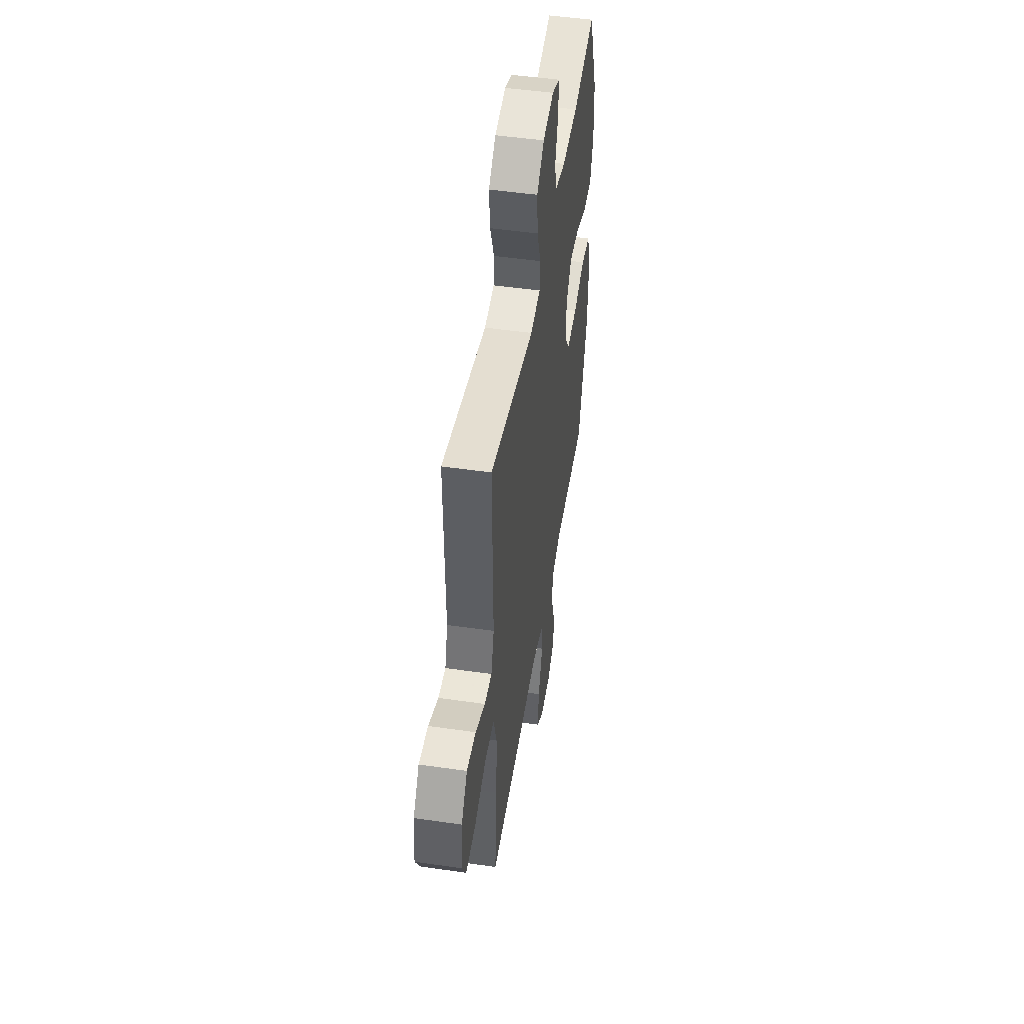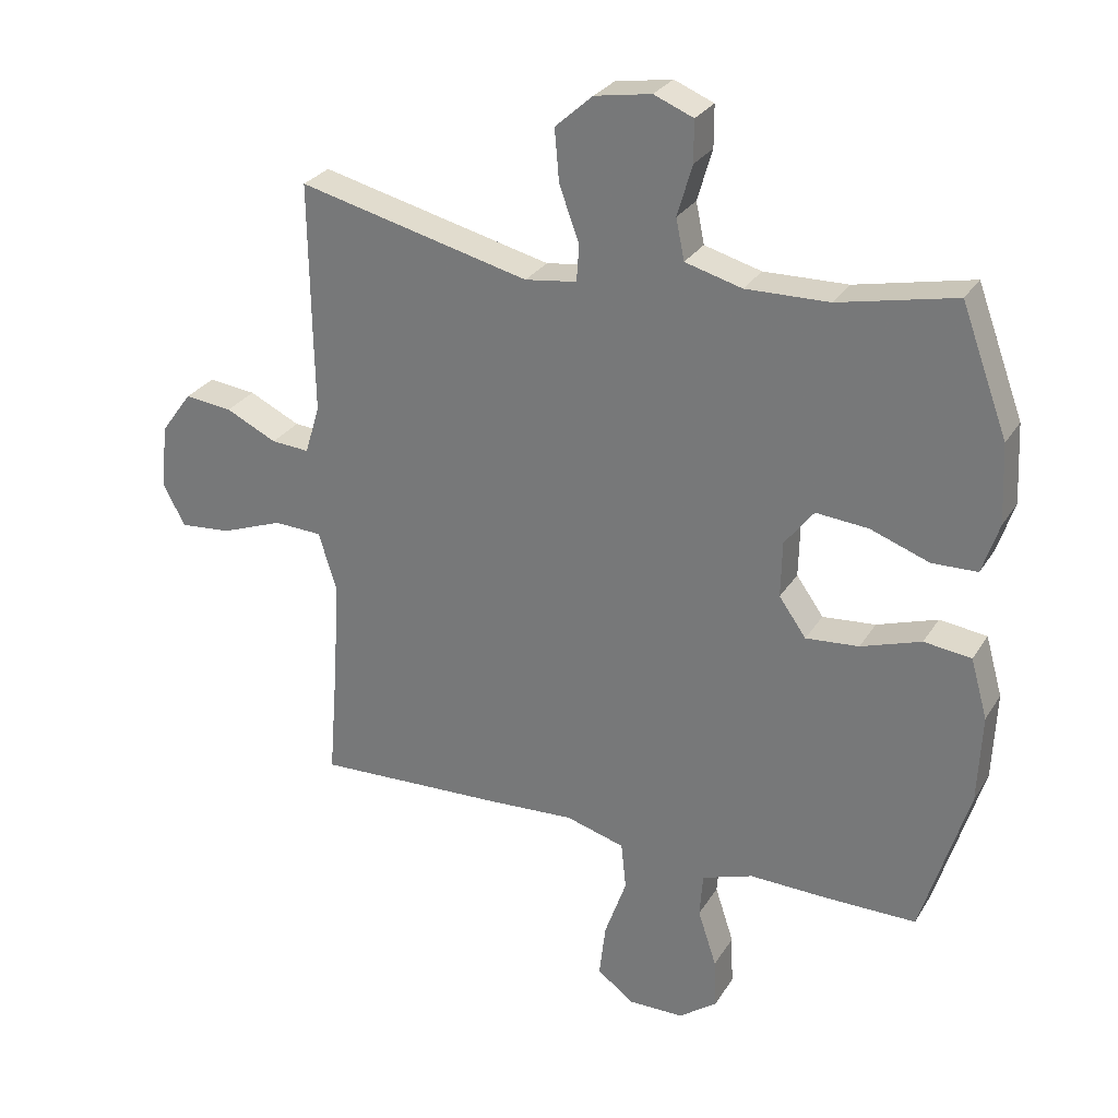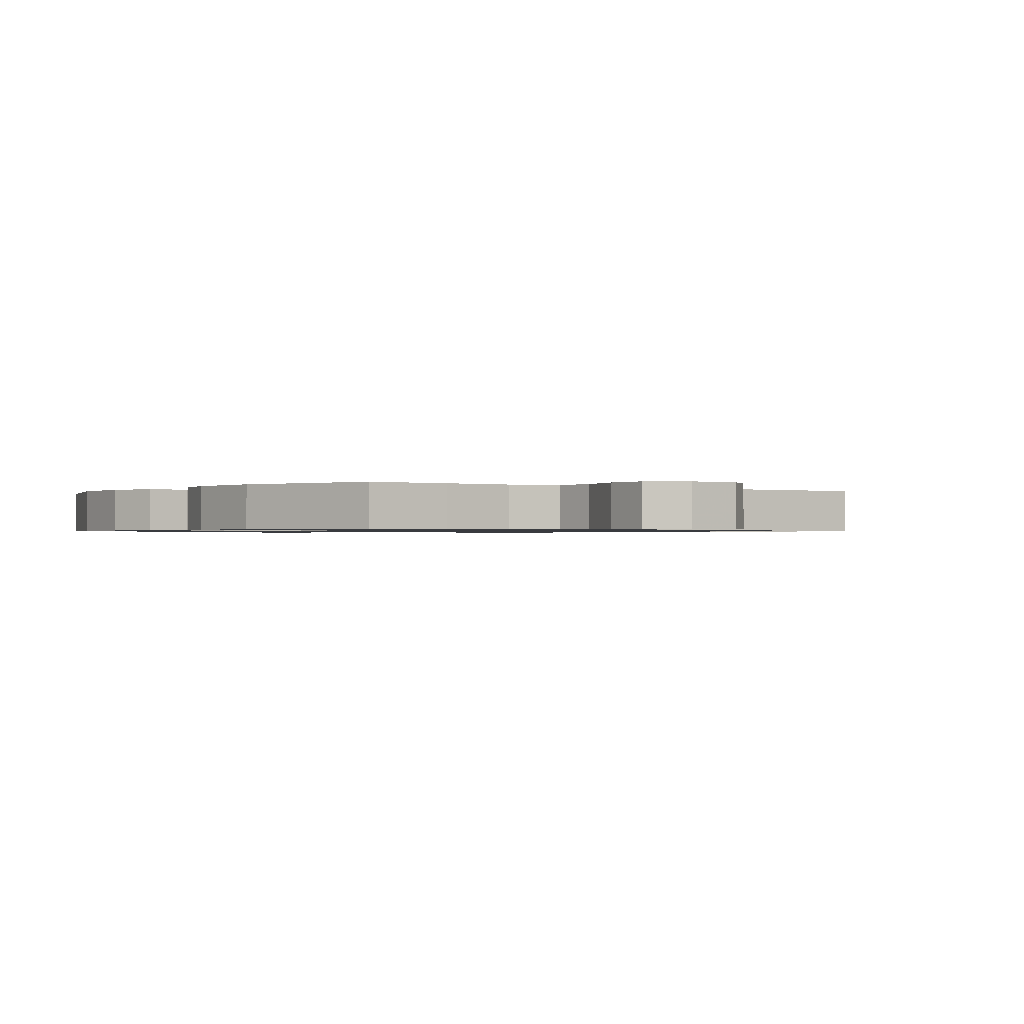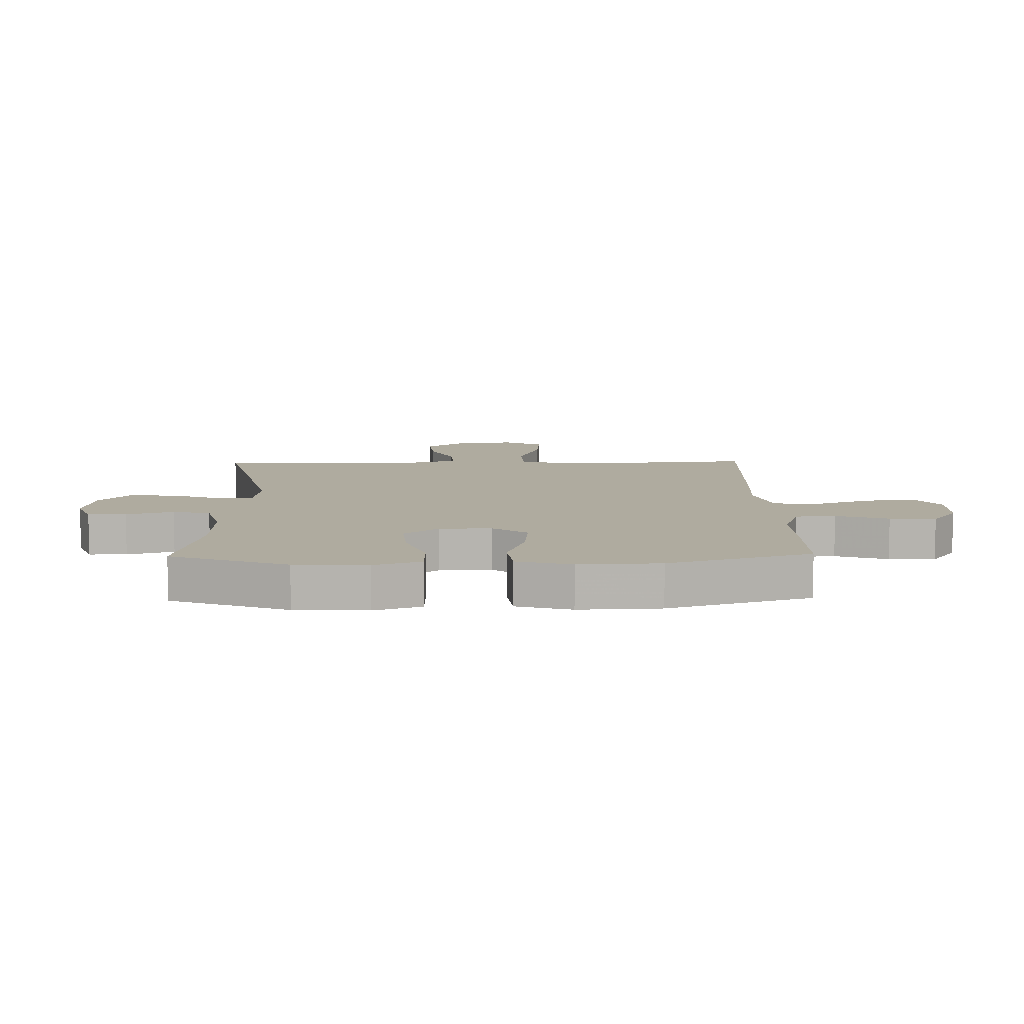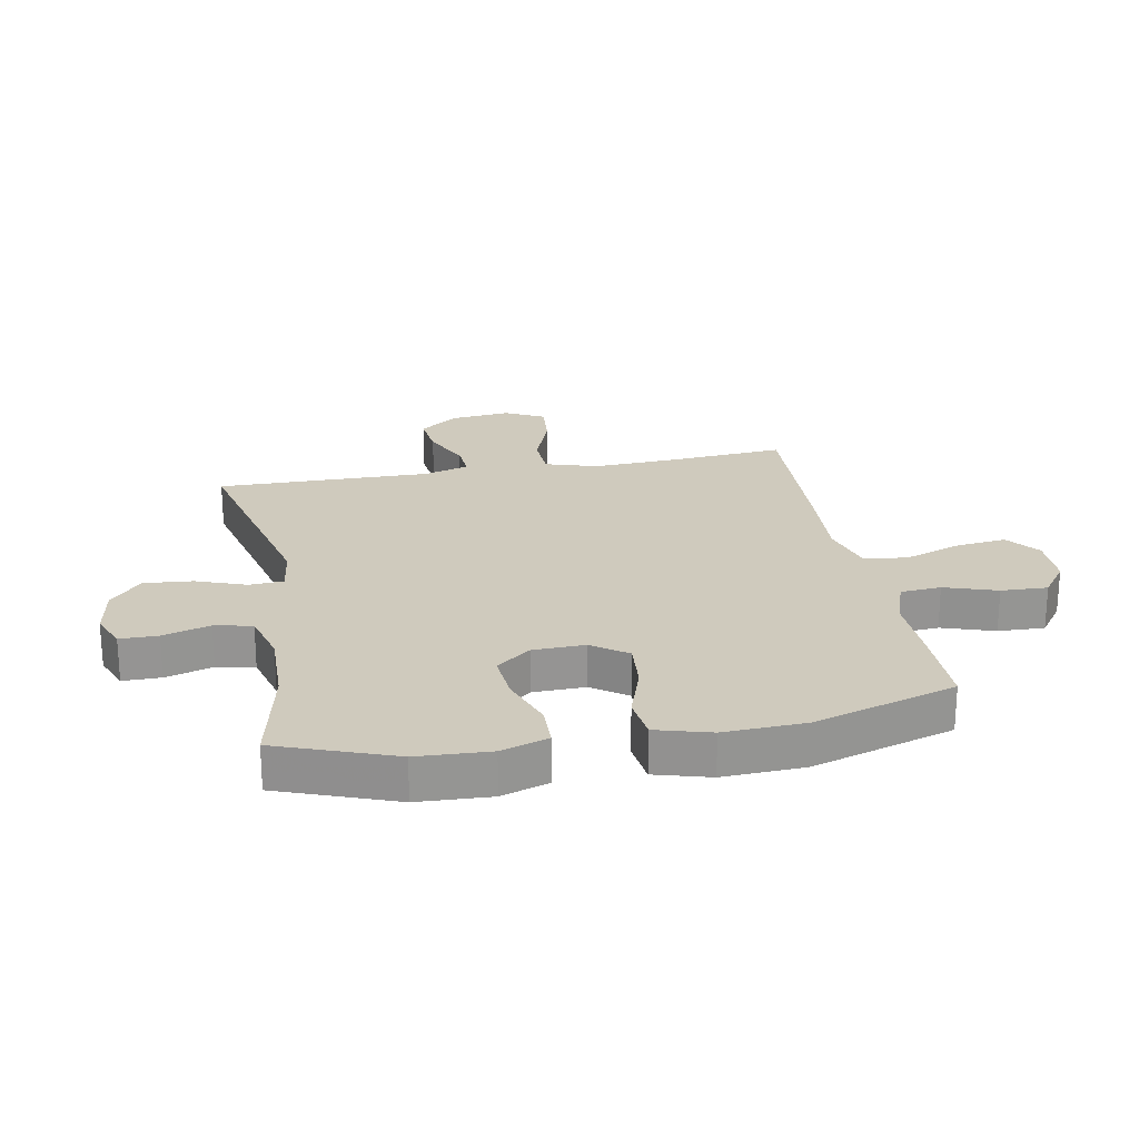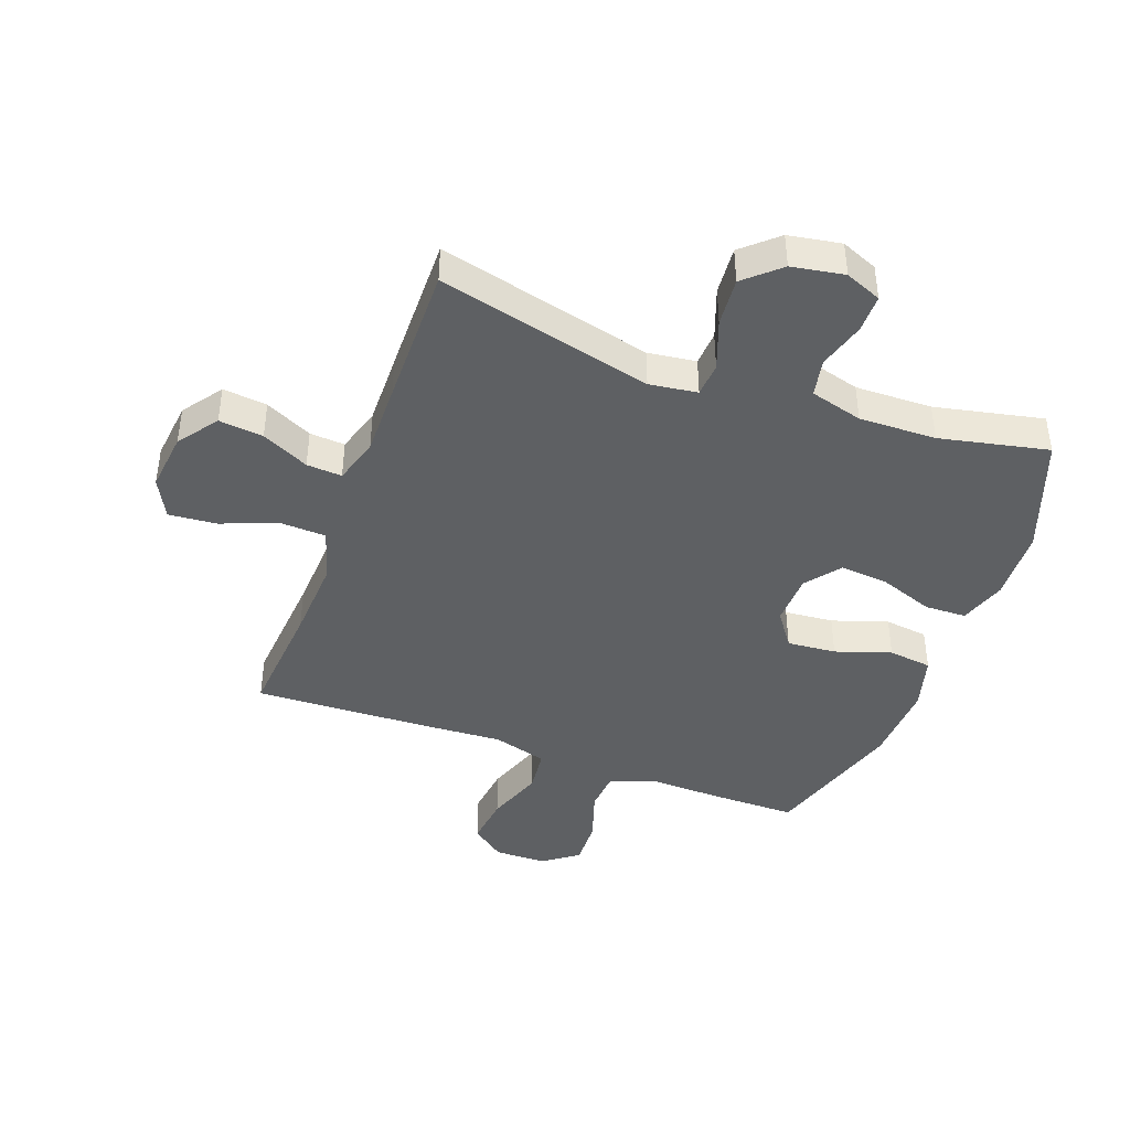
<metadata>
{"format":"obj","ext":"obj","renderer":"f3d","projection":"perspective","resolution":1024,"background":"white","views":[{"elev":49.4,"azim":-80.9,"up":"+Z"},{"elev":28.1,"azim":25.7,"up":"+Z"},{"elev":-0.8,"azim":143.3,"up":"+Y"},{"elev":9.6,"azim":88.8,"up":"+Y"},{"elev":23.1,"azim":79.4,"up":"+Y"},{"elev":-42.5,"azim":-20.2,"up":"+Y"}]}
</metadata>
<code>
v 0.5 0.07 -0.5
v 0.359 0.07 -0.5
v 0.238 0.07 -0.497
v 0.159 0.07 -0.524
v 0.154 0.07 -0.592
v 0.183 0.07 -0.68
v 0.186 0.07 -0.758
v 0.127 0.07 -0.801
v 0.04 0.07 -0.802
v -0.016 0.07 -0.759
v -0.006 0.07 -0.675
v 0.028 0.07 -0.579
v 0.02 0.07 -0.506
v -0.071 0.07 -0.48
v -0.21 0.07 -0.488
v -0.5 0.07 -0.5
v -0.484 0.07 -0.301
v -0.477 0.07 -0.165
v -0.504 0.07 -0.076
v -0.579 0.07 -0.073
v -0.675 0.07 -0.109
v -0.755 0.07 -0.116
v -0.789 0.07 -0.05
v -0.778 0.07 0.049
v -0.73 0.07 0.115
v -0.656 0.07 0.107
v -0.577 0.07 0.069
v -0.518 0.07 0.065
v -0.495 0.07 0.141
v -0.497 0.07 0.263
v -0.5 0.07 0.5
v -0.141 0.07 0.413
v -0.061 0.07 0.424
v -0.057 0.07 0.481
v -0.088 0.07 0.565
v -0.095 0.07 0.646
v -0.037 0.07 0.698
v 0.051 0.07 0.713
v 0.112 0.07 0.688
v 0.112 0.07 0.624
v 0.089 0.07 0.545
v 0.102 0.07 0.482
v 0.19 0.07 0.458
v 0.319 0.07 0.461
v 0.5 0.07 0.5
v 0.572 0.07 0.305
v 0.578 0.07 0.183
v 0.552 0.07 0.104
v 0.482 0.07 0.102
v 0.391 0.07 0.135
v 0.31 0.07 0.142
v 0.265 0.07 0.084
v 0.263 0.07 -0.003
v 0.305 0.07 -0.062
v 0.387 0.07 -0.055
v 0.48 0.07 -0.024
v 0.553 0.07 -0.033
v 0.579 0.07 -0.125
v 0.573 0.07 -0.262
v 0.5 0 -0.5
v 0.359 0 -0.5
v 0.238 0 -0.497
v 0.159 0 -0.524
v 0.154 0 -0.592
v 0.183 0 -0.68
v 0.186 0 -0.758
v 0.127 0 -0.801
v 0.04 0 -0.802
v -0.016 0 -0.759
v -0.006 0 -0.675
v 0.028 0 -0.579
v 0.02 0 -0.506
v -0.071 0 -0.48
v -0.21 0 -0.488
v -0.5 0 -0.5
v -0.484 0 -0.301
v -0.477 0 -0.165
v -0.504 0 -0.076
v -0.579 0 -0.073
v -0.675 0 -0.109
v -0.755 0 -0.116
v -0.789 0 -0.05
v -0.778 0 0.049
v -0.73 0 0.115
v -0.656 0 0.107
v -0.577 0 0.069
v -0.518 0 0.065
v -0.495 0 0.141
v -0.497 0 0.263
v -0.5 0 0.5
v -0.141 0 0.413
v -0.061 0 0.424
v -0.057 0 0.481
v -0.088 0 0.565
v -0.095 0 0.646
v -0.037 0 0.698
v 0.051 0 0.713
v 0.112 0 0.688
v 0.112 0 0.624
v 0.089 0 0.545
v 0.102 0 0.482
v 0.19 0 0.458
v 0.319 0 0.461
v 0.5 0 0.5
v 0.572 0 0.305
v 0.578 0 0.183
v 0.552 0 0.104
v 0.482 0 0.102
v 0.391 0 0.135
v 0.31 0 0.142
v 0.265 0 0.084
v 0.263 0 -0.003
v 0.305 0 -0.062
v 0.387 0 -0.055
v 0.48 0 -0.024
v 0.553 0 -0.033
v 0.579 0 -0.125
v 0.573 0 -0.262
f 55 56 57 58
f 54 55 58 59
f 47 48 49 50
f 47 50 51
f 44 45 46 47
f 43 44 47 51
f 42 43 51 52
f 38 39 40 41
f 38 41 42
f 37 38 42
f 34 35 36 37
f 33 34 37 42
f 29 30 31 32
f 28 29 32 33
f 24 25 26 27
f 24 27 28
f 23 24 28
f 20 21 22 23
f 19 20 23 28
f 18 19 28 33
f 14 15 16 17
f 13 14 17 18
f 9 10 11 12
f 7 8 9 12
f 5 6 7 12
f 4 5 12 13
f 3 4 13 18
f 54 59 1 2
f 53 54 2 3
f 33 42 52 53
f 3 18 33 53
f 117 116 115 114
f 118 117 114 113
f 109 108 107 106
f 110 109 106
f 106 105 104 103
f 110 106 103 102
f 111 110 102 101
f 100 99 98 97
f 101 100 97
f 101 97 96
f 96 95 94 93
f 101 96 93 92
f 91 90 89 88
f 92 91 88 87
f 86 85 84 83
f 87 86 83
f 87 83 82
f 82 81 80 79
f 87 82 79 78
f 92 87 78 77
f 76 75 74 73
f 77 76 73 72
f 71 70 69 68
f 71 68 67 66
f 71 66 65 64
f 72 71 64 63
f 77 72 63 62
f 61 60 118 113
f 62 61 113 112
f 112 111 101 92
f 112 92 77 62
f 1 60 61 2
f 2 61 62 3
f 3 62 63 4
f 4 63 64 5
f 5 64 65 6
f 6 65 66 7
f 7 66 67 8
f 8 67 68 9
f 9 68 69 10
f 10 69 70 11
f 11 70 71 12
f 12 71 72 13
f 13 72 73 14
f 14 73 74 15
f 15 74 75 16
f 16 75 76 17
f 17 76 77 18
f 18 77 78 19
f 19 78 79 20
f 20 79 80 21
f 21 80 81 22
f 22 81 82 23
f 23 82 83 24
f 24 83 84 25
f 25 84 85 26
f 26 85 86 27
f 27 86 87 28
f 28 87 88 29
f 29 88 89 30
f 30 89 90 31
f 31 90 91 32
f 32 91 92 33
f 33 92 93 34
f 34 93 94 35
f 35 94 95 36
f 36 95 96 37
f 37 96 97 38
f 38 97 98 39
f 39 98 99 40
f 40 99 100 41
f 41 100 101 42
f 42 101 102 43
f 43 102 103 44
f 44 103 104 45
f 45 104 105 46
f 46 105 106 47
f 47 106 107 48
f 48 107 108 49
f 49 108 109 50
f 50 109 110 51
f 51 110 111 52
f 52 111 112 53
f 53 112 113 54
f 54 113 114 55
f 55 114 115 56
f 56 115 116 57
f 57 116 117 58
f 58 117 118 59
f 59 118 60 1

</code>
